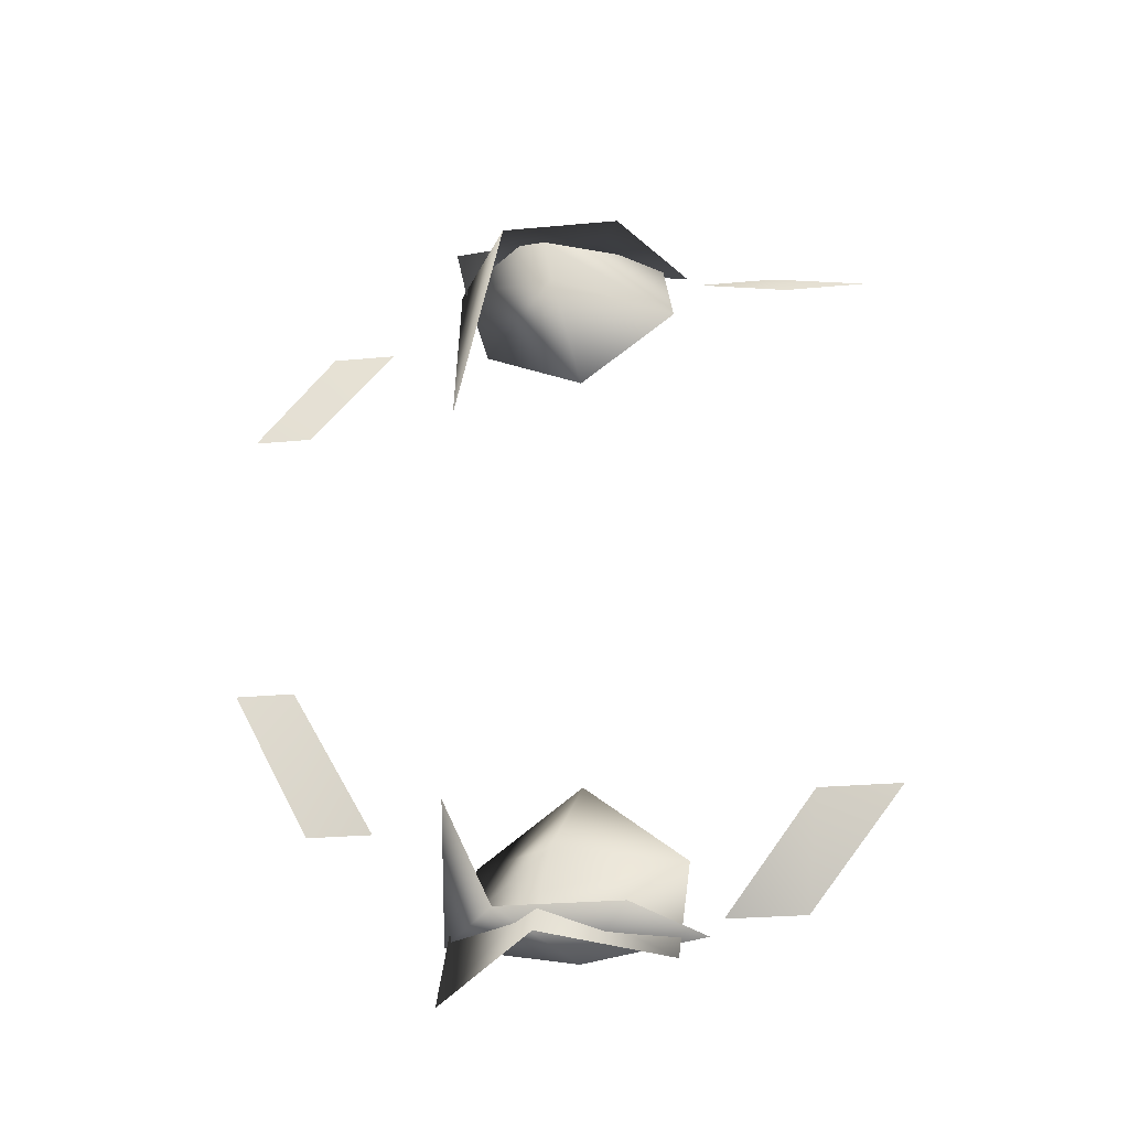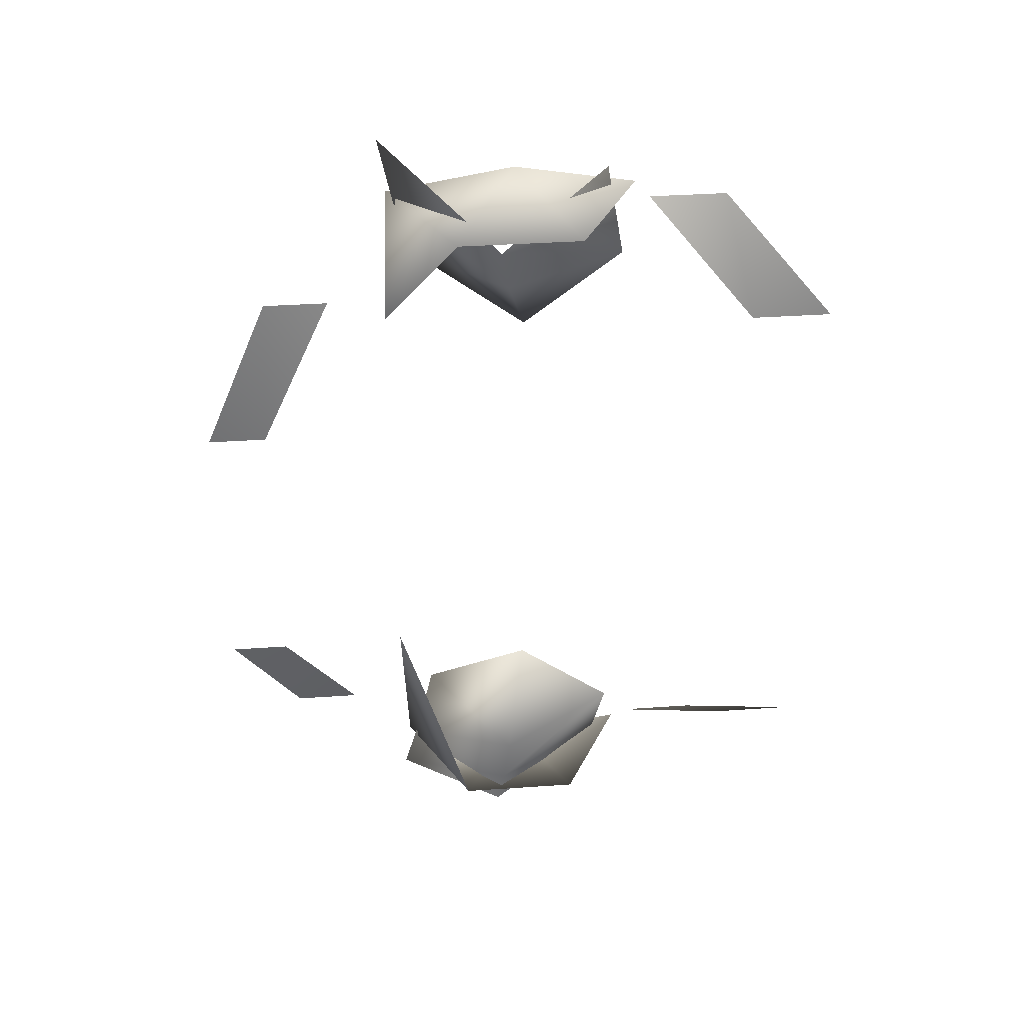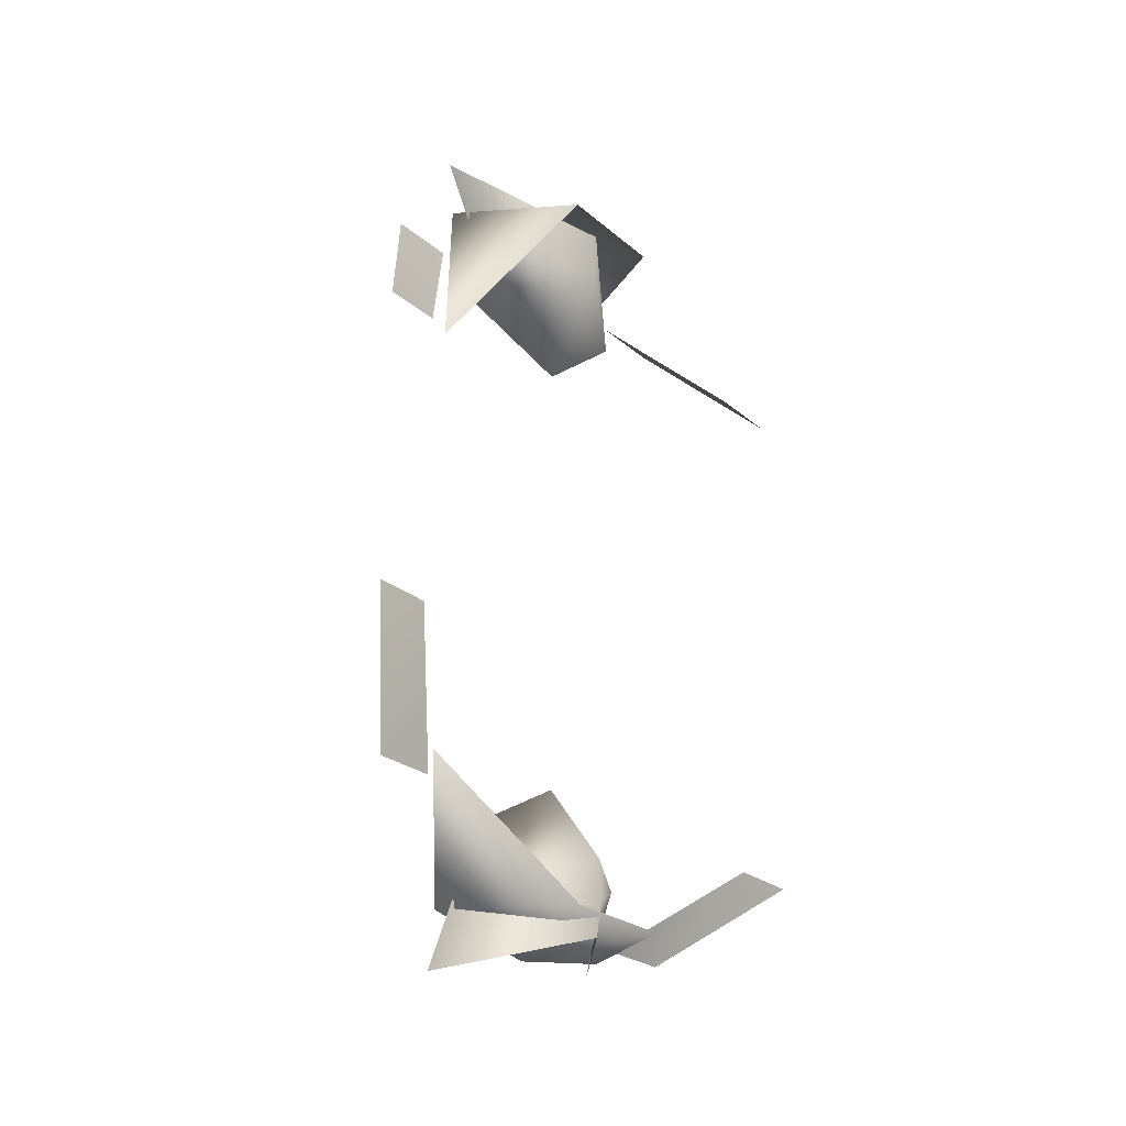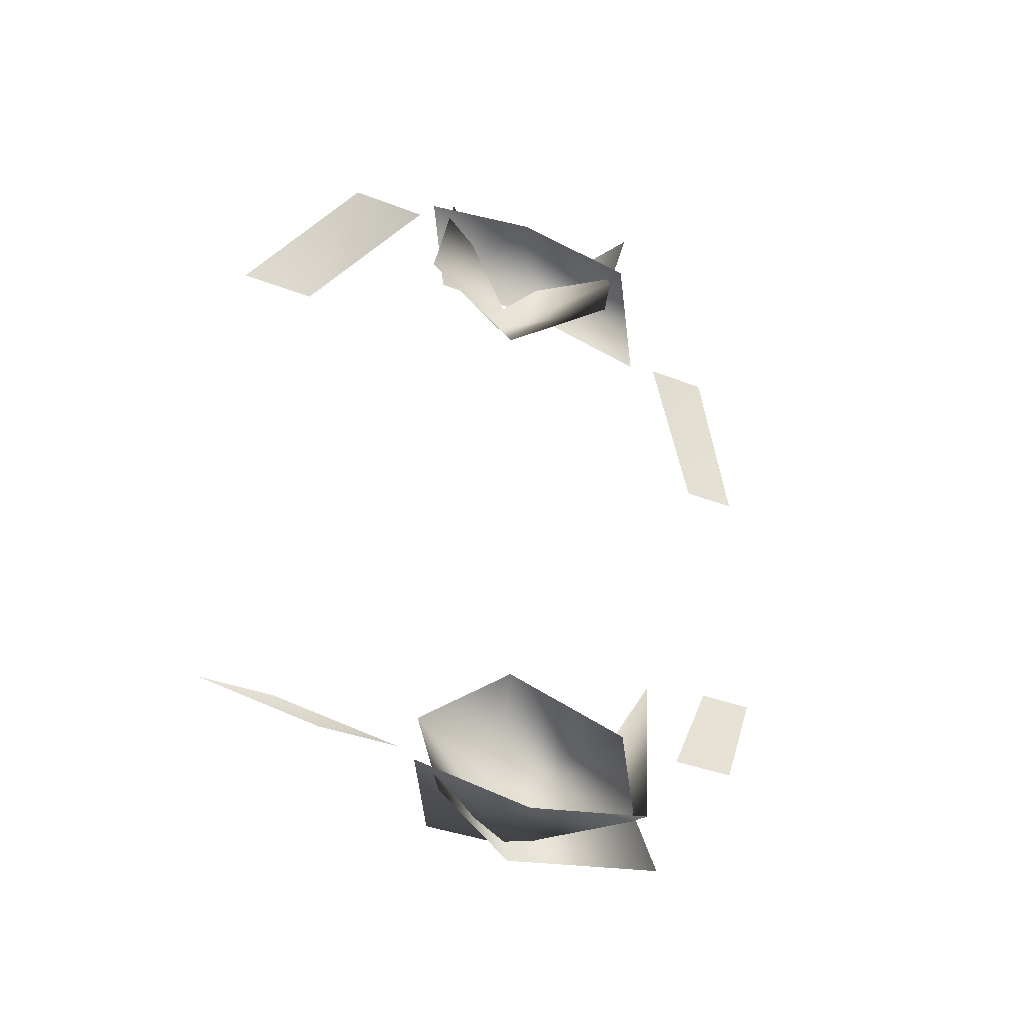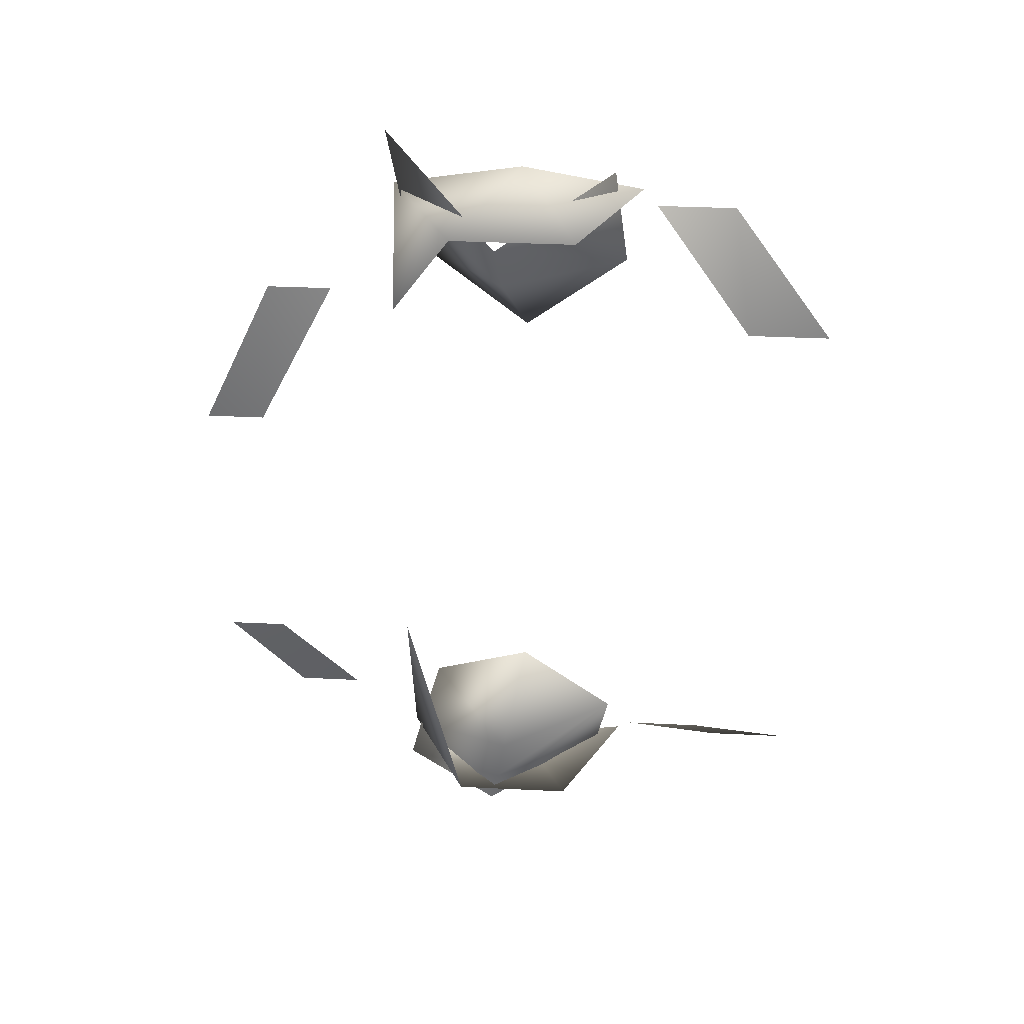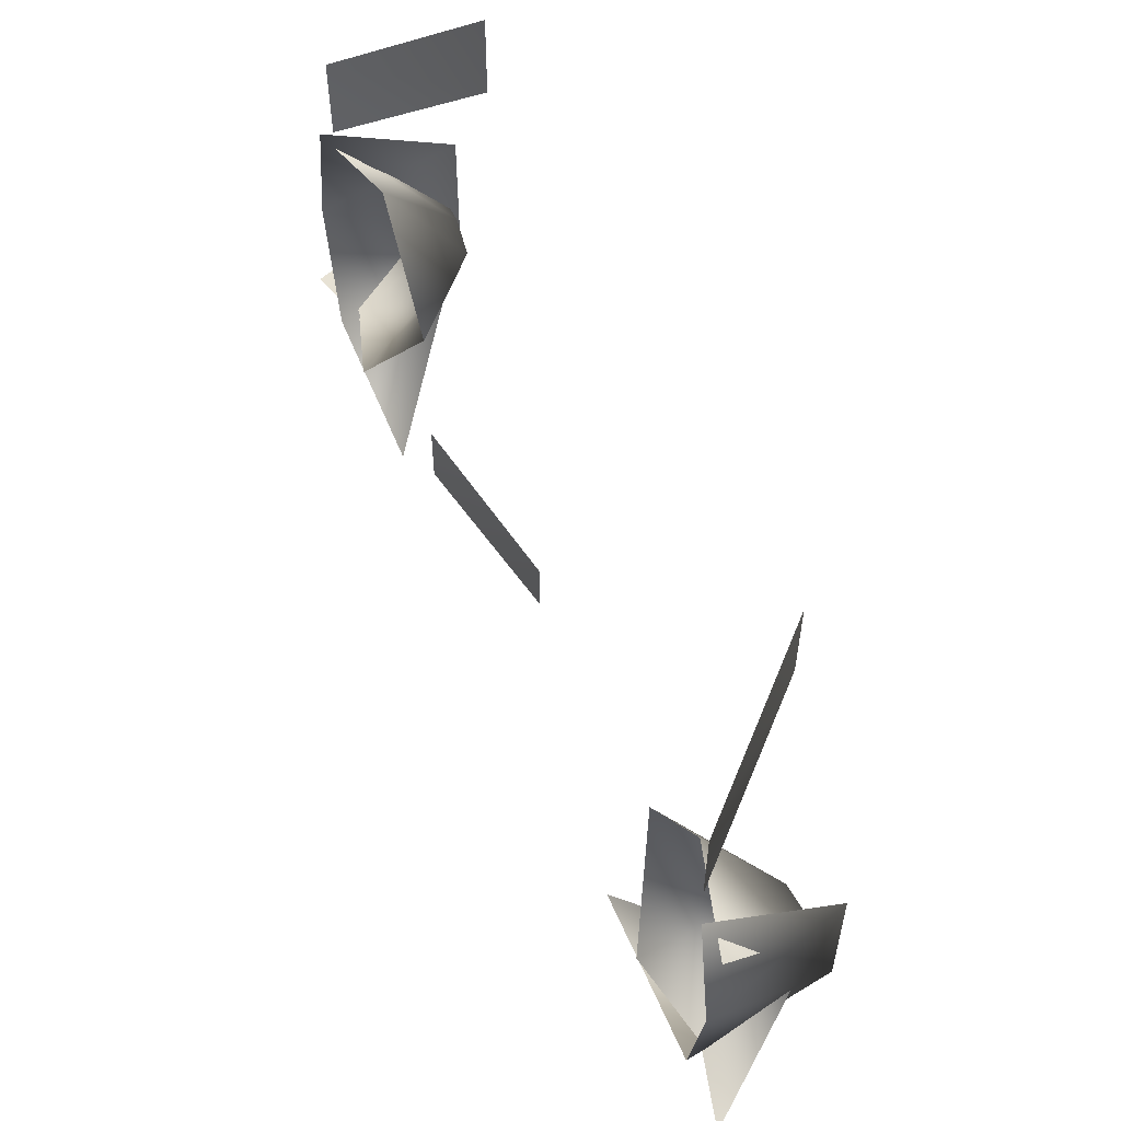
<metadata>
{"format":"obj","ext":"obj","renderer":"f3d","projection":"perspective","resolution":1024,"background":"white","views":[{"elev":-27.9,"azim":-82.1,"up":"+Y"},{"elev":38.2,"azim":-95.0,"up":"+Y"},{"elev":-24.8,"azim":-143.7,"up":"+Y"},{"elev":-37.5,"azim":63.6,"up":"+Y"},{"elev":37.9,"azim":-86.5,"up":"+Y"},{"elev":58.4,"azim":157.3,"up":"+Z"}]}
</metadata>
<code>
v 16 -52 17
v 0 -52 8
v 16 -55 0
v 0 -52 8
v 0 -52 -9
v 16 -55 0
v 0 -52 -9
v 16 -52 -18
v 16 -55 0
v 16 -31 -19
v 16 -52 -18
v 0 -52 -9
v 1 38 43
v 15 50 30
v 1 38 32
v 15 50 30
v 15 50 19
v 1 38 32
v 15 -50 30
v 1 -38 43
v 1 -38 32
v 15 -50 19
v 15 -50 30
v 1 -38 32
v 0 52 8
v 16 52 17
v 16 55 0
v 0 52 -9
v 0 52 8
v 16 55 0
v 16 52 -18
v 0 52 -9
v 16 55 0
v 16 52 -18
v 16 31 -19
v 0 52 -9
v 10 38 -27
v 10 38 -36
v 3 20 -37
v 10 38 -36
v 3 20 -45
v 3 20 -37
v 10 -38 -36
v 10 -38 -27
v 3 -20 -37
v 3 -20 -45
v 10 -38 -36
v 3 -20 -37
v 14 51 -17
v 1 50 -3
v 16 60 -19
v 17 41 -14
v 2 44 -2
v 14 51 -17
v 2 44 -2
v 1 50 -3
v 14 51 -17
v 2 44 -2
v 12 43 15
v 1 50 -3
v 12 43 15
v 15 55 13
v 1 50 -3
v 2 44 -2
v 17 41 -14
v 12 32 1
v 12 43 15
v 2 44 -2
v 12 32 1
v 1 -50 -3
v 14 -51 -17
v 16 -60 -19
v 1 -55 -4
v 1 -50 -3
v 16 -60 -19
v 15 -55 13
v 1 -50 -3
v 1 -55 -4
v 2 -44 -2
v 17 -41 -14
v 14 -51 -17
v 1 -50 -3
v 2 -44 -2
v 14 -51 -17
v 12 -43 15
v 2 -44 -2
v 1 -50 -3
v 15 -55 13
v 12 -43 15
v 1 -50 -3
v 17 -41 -14
v 2 -44 -2
v 12 -32 1
v 2 -44 -2
v 12 -43 15
v 12 -32 1
f 1 2 3
f 4 5 6
f 7 8 9
f 10 11 12
f 13 14 15
f 16 17 18
f 19 20 21
f 22 23 24
f 25 26 27
f 28 29 30
f 31 32 33
f 34 35 36
f 37 38 39
f 40 41 42
f 43 44 45
f 46 47 48
f 49 50 51
f 52 53 54
f 55 56 57
f 58 59 60
f 61 62 63
f 64 65 66
f 67 68 69
f 70 71 72
f 73 74 75
f 76 77 78
f 79 80 81
f 82 83 84
f 85 86 87
f 88 89 90
f 91 92 93
f 94 95 96

</code>
